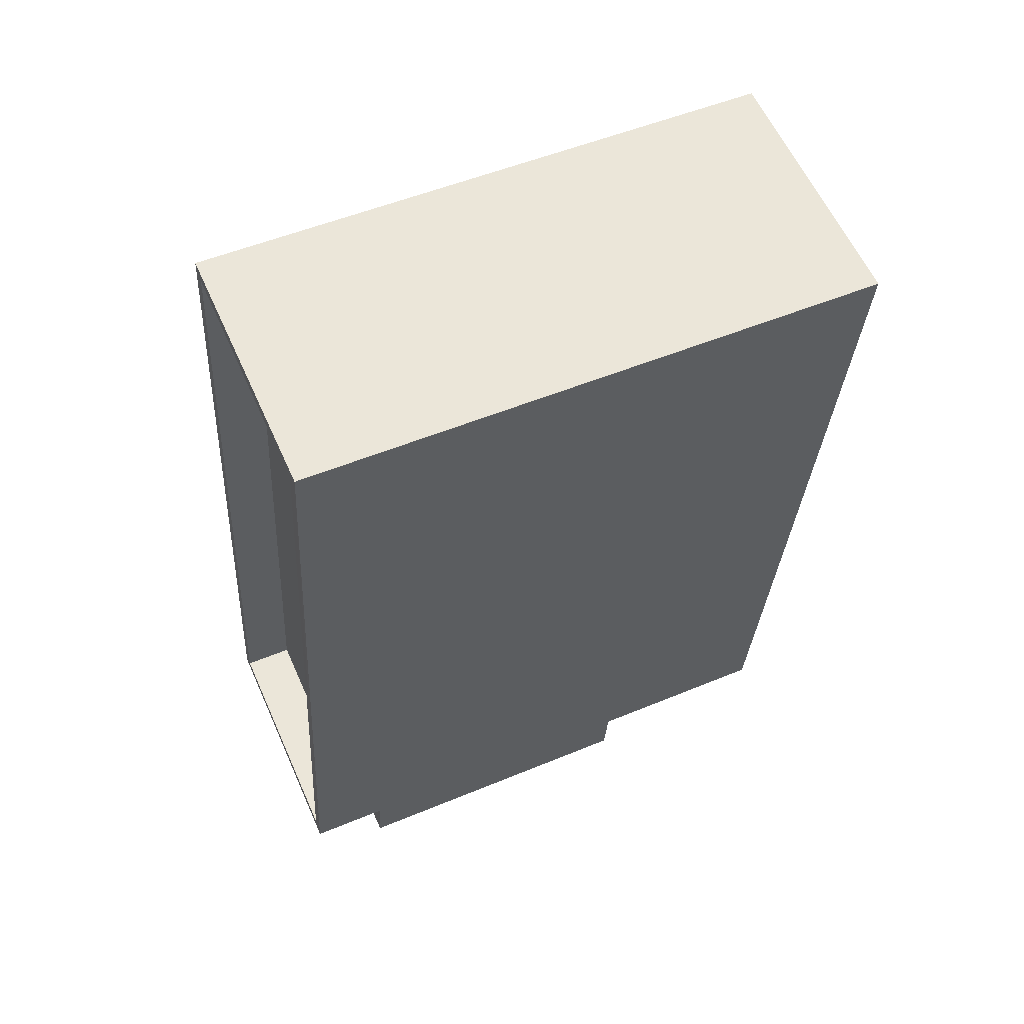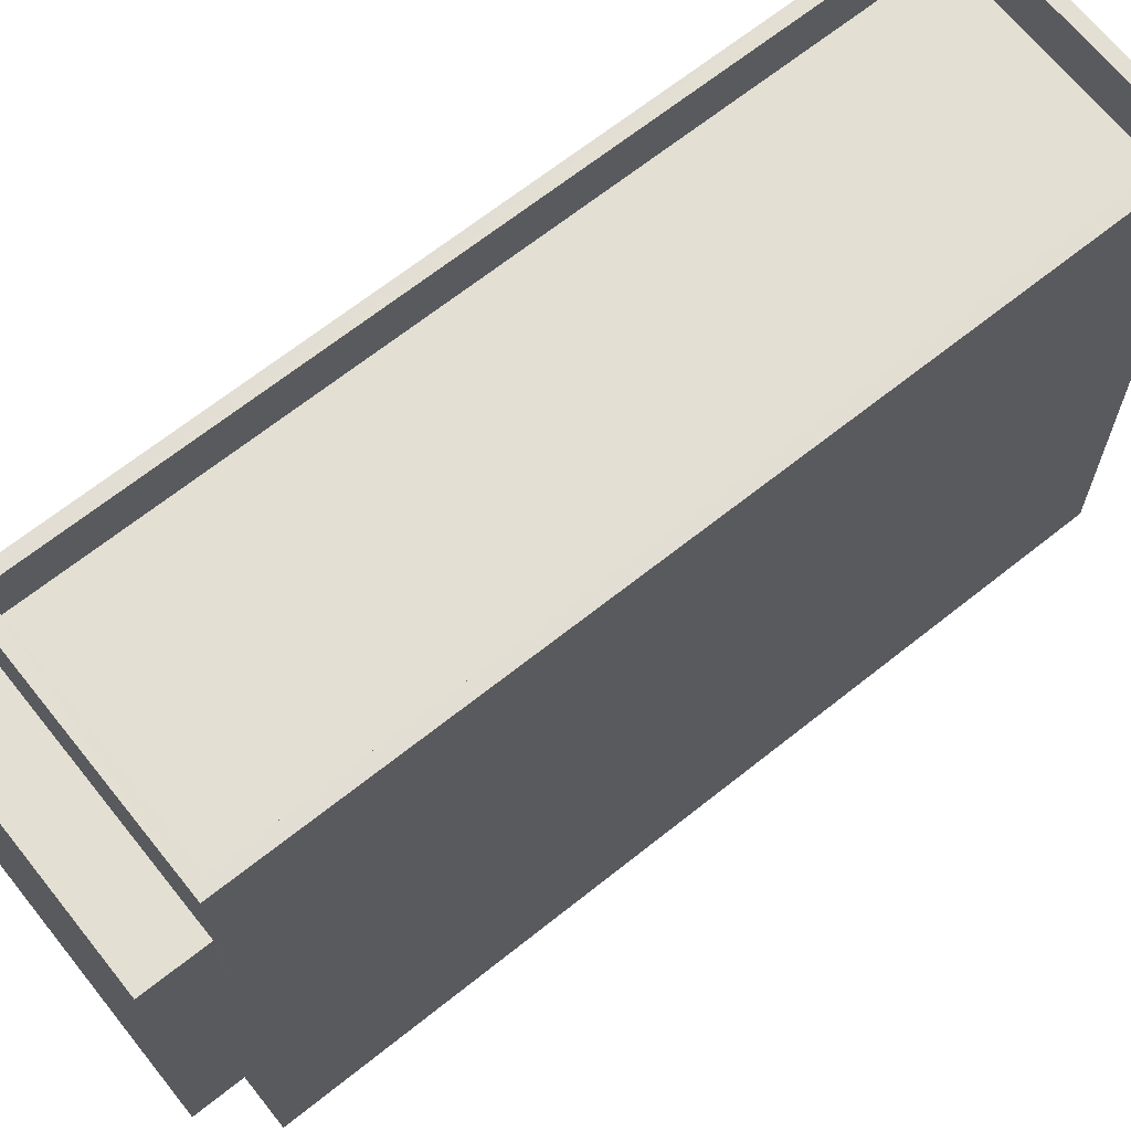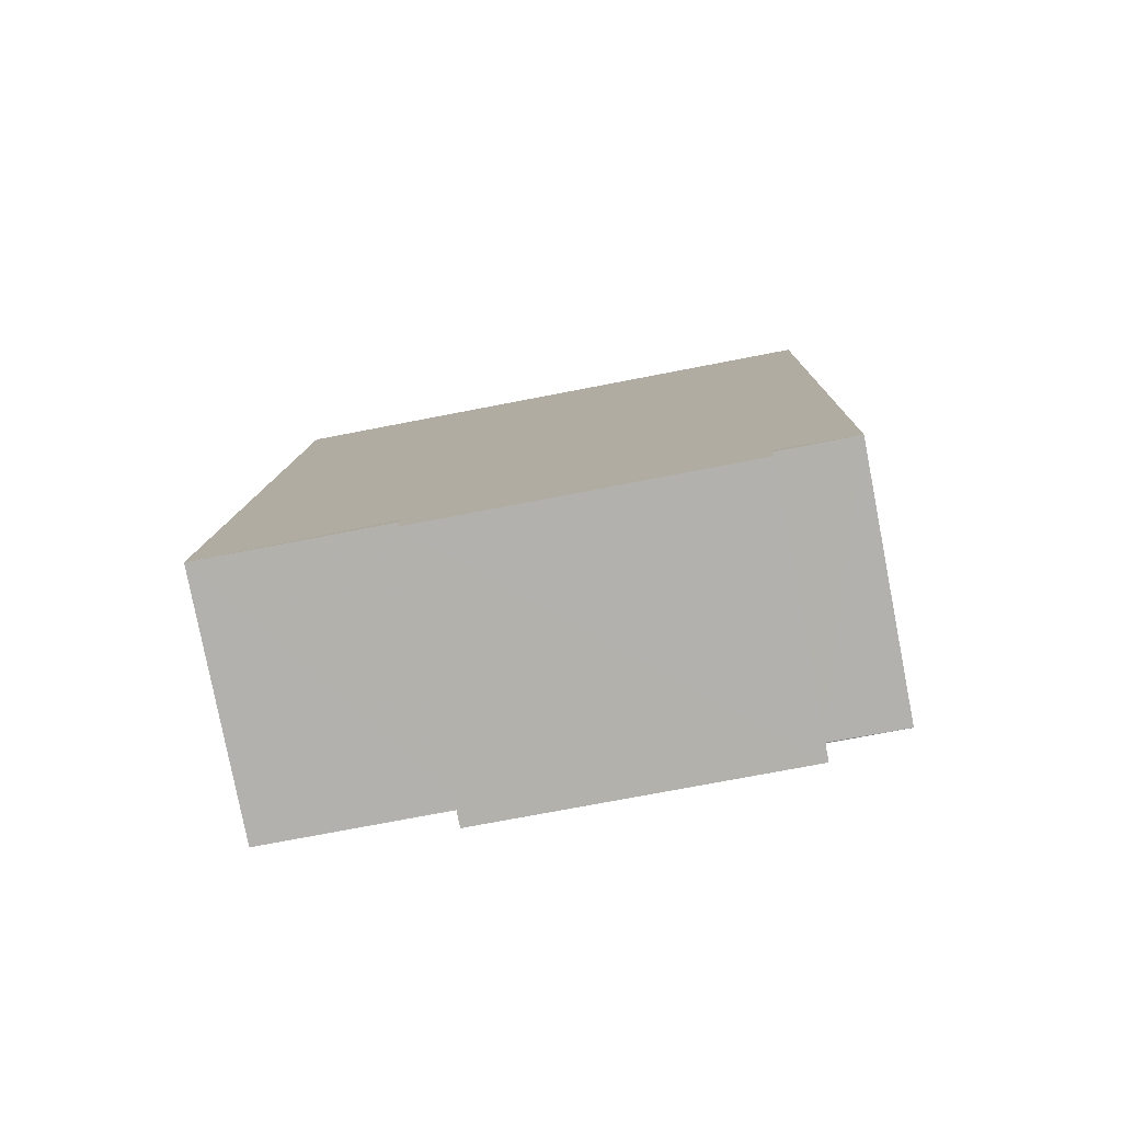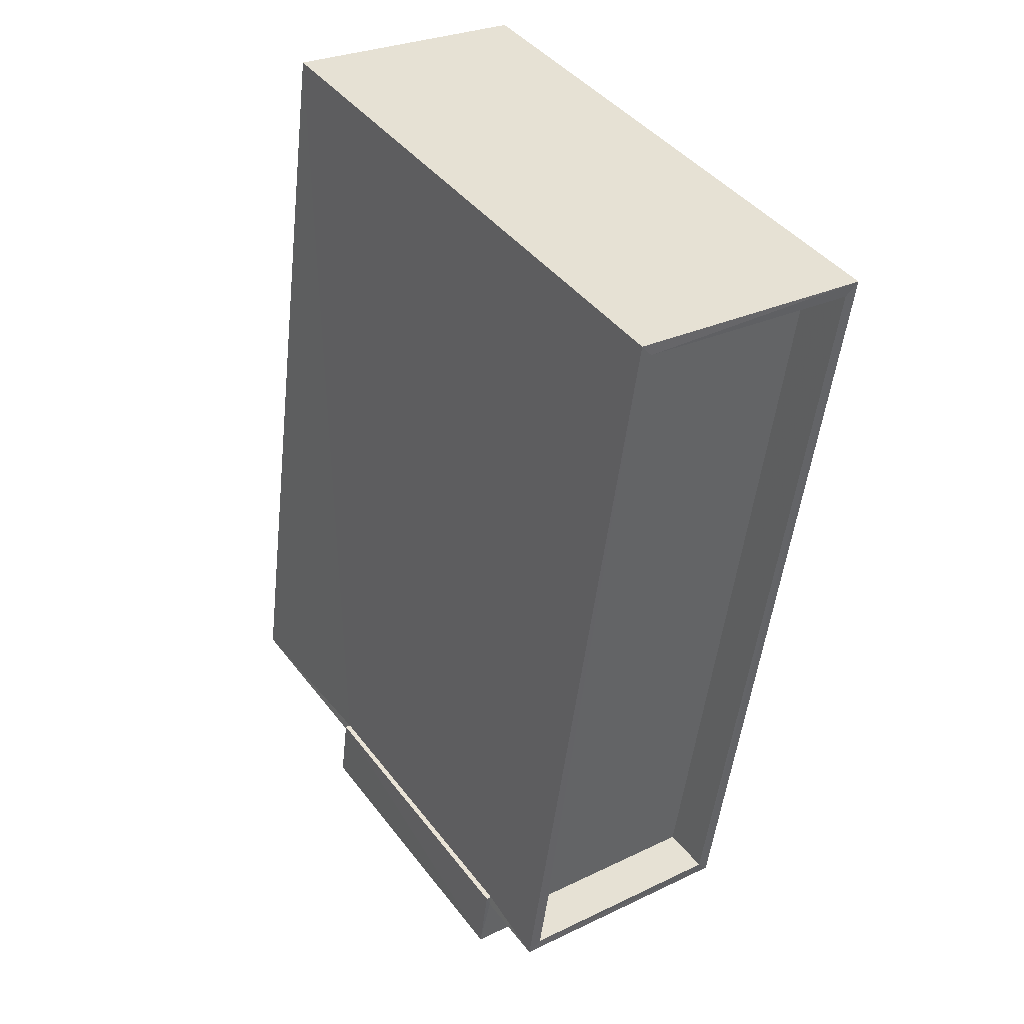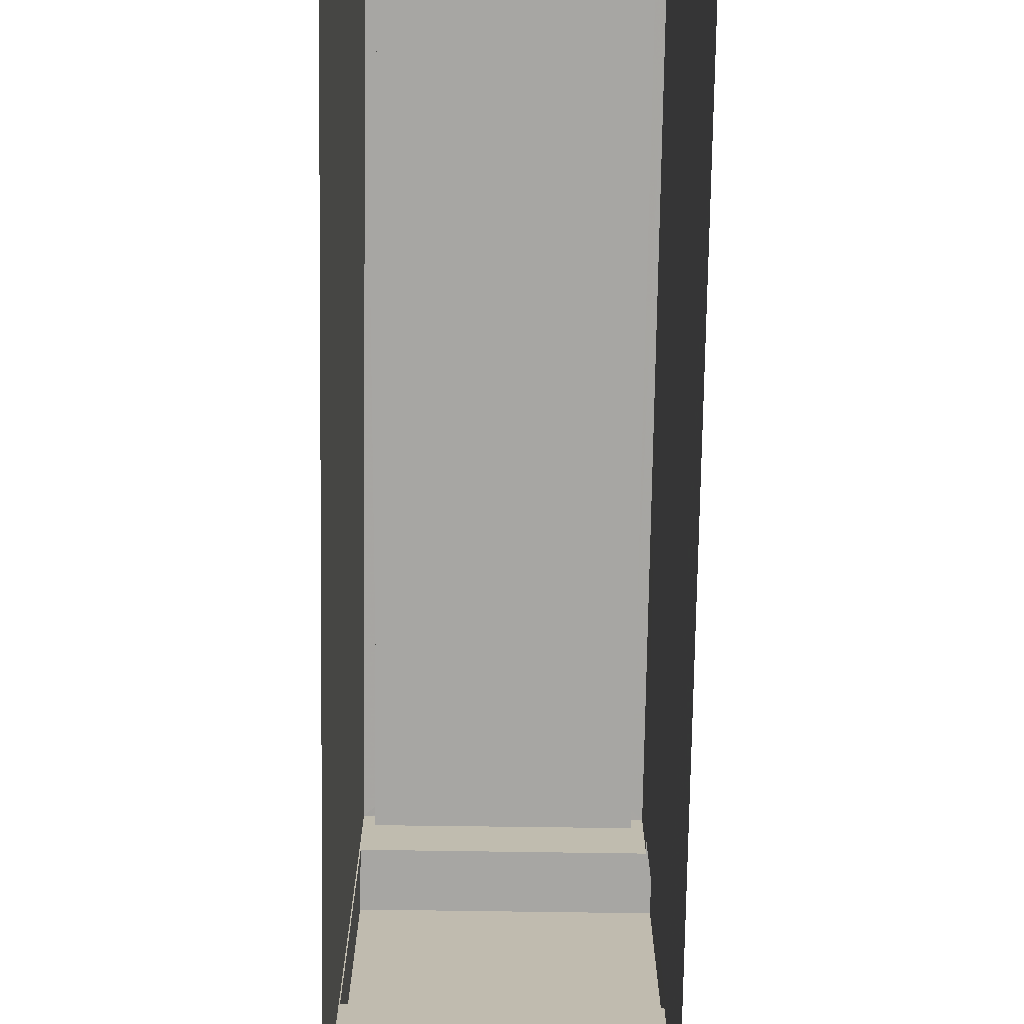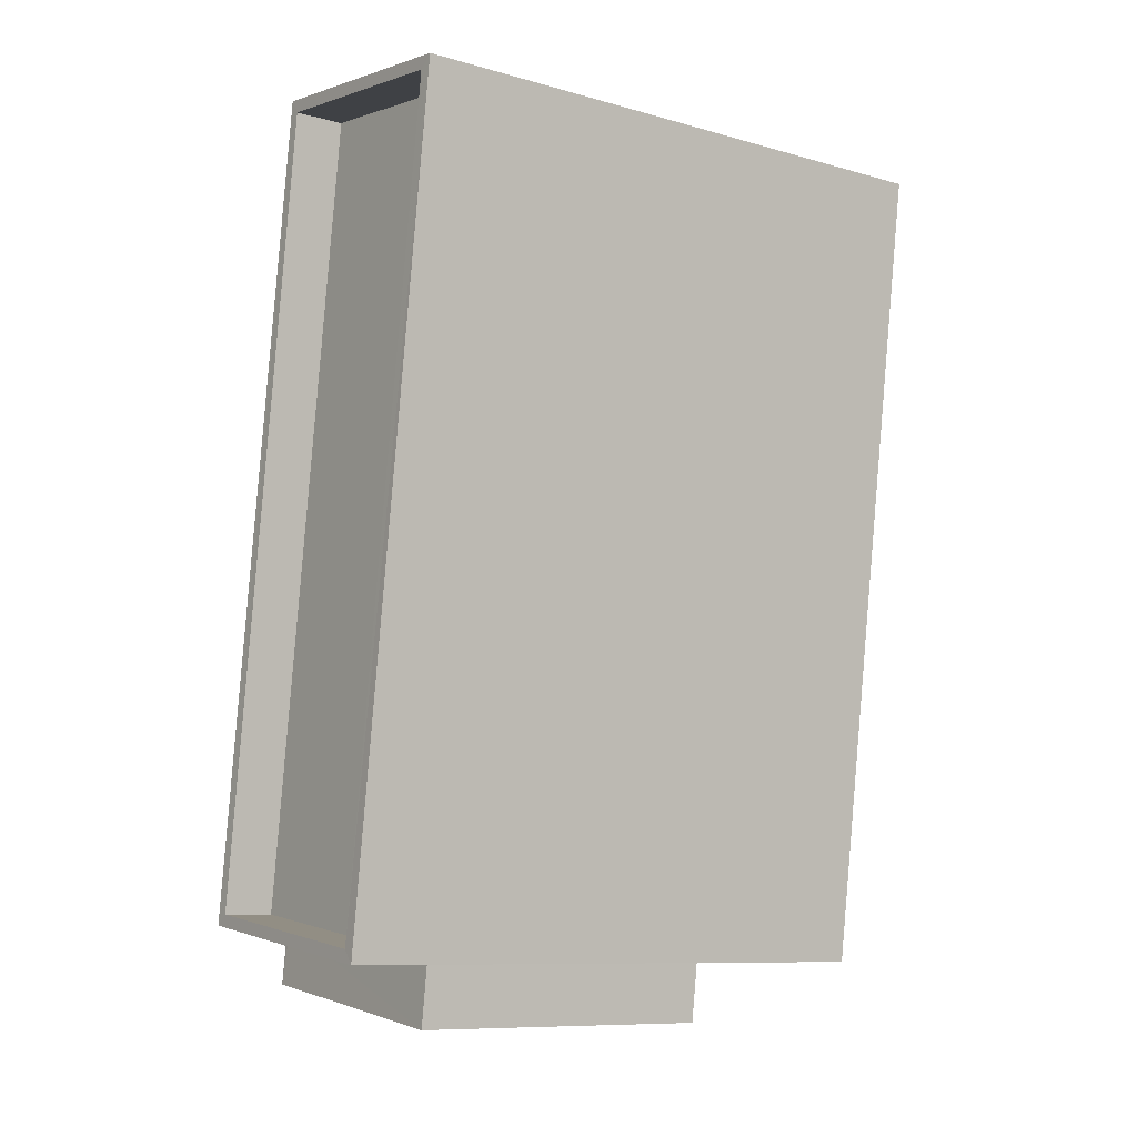
<metadata>
{"format":"obj","ext":"obj","renderer":"f3d","projection":"perspective","resolution":1024,"background":"white","views":[{"elev":51.7,"azim":65.7,"up":"+Y"},{"elev":67.0,"azim":43.4,"up":"+Z"},{"elev":-71.6,"azim":-78.9,"up":"+Y"},{"elev":42.7,"azim":-34.4,"up":"+Y"},{"elev":-74.1,"azim":171.2,"up":"+Z"},{"elev":-9.7,"azim":53.9,"up":"+Y"}]}
</metadata>
<code>
v -8.911e+04 -9.965e+04 7.733
v -8.911e+04 -9.964e+04 7.732
v -8.911e+04 -9.964e+04 7.732
v -8.912e+04 -9.965e+04 7.733
v -8.912e+04 -9.965e+04 10.81
v -8.912e+04 -9.965e+04 10.81
v -8.912e+04 -9.965e+04 10.81
v -8.911e+04 -9.965e+04 10.81
v -8.912e+04 -9.965e+04 10.81
v -8.911e+04 -9.965e+04 10.81
v -8.911e+04 -9.964e+04 16.27
v -8.911e+04 -9.965e+04 16.27
v -8.911e+04 -9.964e+04 16.27
v -8.911e+04 -9.965e+04 16.27
v -8.911e+04 -9.965e+04 17.07
v -8.911e+04 -9.965e+04 17.07
v -8.911e+04 -9.965e+04 17.07
v -8.912e+04 -9.965e+04 17.07
v -8.911e+04 -9.964e+04 17.07
v -8.911e+04 -9.964e+04 17.07
v -8.911e+04 -9.964e+04 17.07
v -8.911e+04 -9.964e+04 17.07
v -8.912e+04 -9.965e+04 15.81
v -8.912e+04 -9.965e+04 15.81
v -8.912e+04 -9.965e+04 15.81
v -8.911e+04 -9.965e+04 15.81
v -8.911e+04 -9.965e+04 15.81
v -8.912e+04 -9.965e+04 15.81
f 1 2 3
f 1 4 2
f 5 6 7
f 7 6 8
f 5 9 6
f 8 6 10
f 11 12 13
f 11 14 12
f 15 16 17
f 16 18 17
f 19 20 21
f 22 19 21
f 20 18 16
f 21 20 16
f 15 17 19
f 22 15 19
f 23 24 25
f 26 25 27
f 27 25 28
f 25 24 28
f 28 24 5
f 7 28 5
f 6 4 10
f 18 26 17
f 4 1 10
f 25 26 18
f 10 1 17
f 26 10 17
f 26 27 8
f 10 26 8
f 21 14 11
f 21 16 14
f 21 11 13
f 22 21 13
f 27 28 7
f 8 27 7
f 19 3 2
f 20 19 2
f 23 5 24
f 23 9 5
f 22 13 12
f 15 22 12
f 19 17 1
f 3 19 1
f 16 12 14
f 16 15 12
f 4 9 2
f 2 9 20
f 20 23 18
f 9 4 6
f 18 23 25
f 9 23 20

</code>
